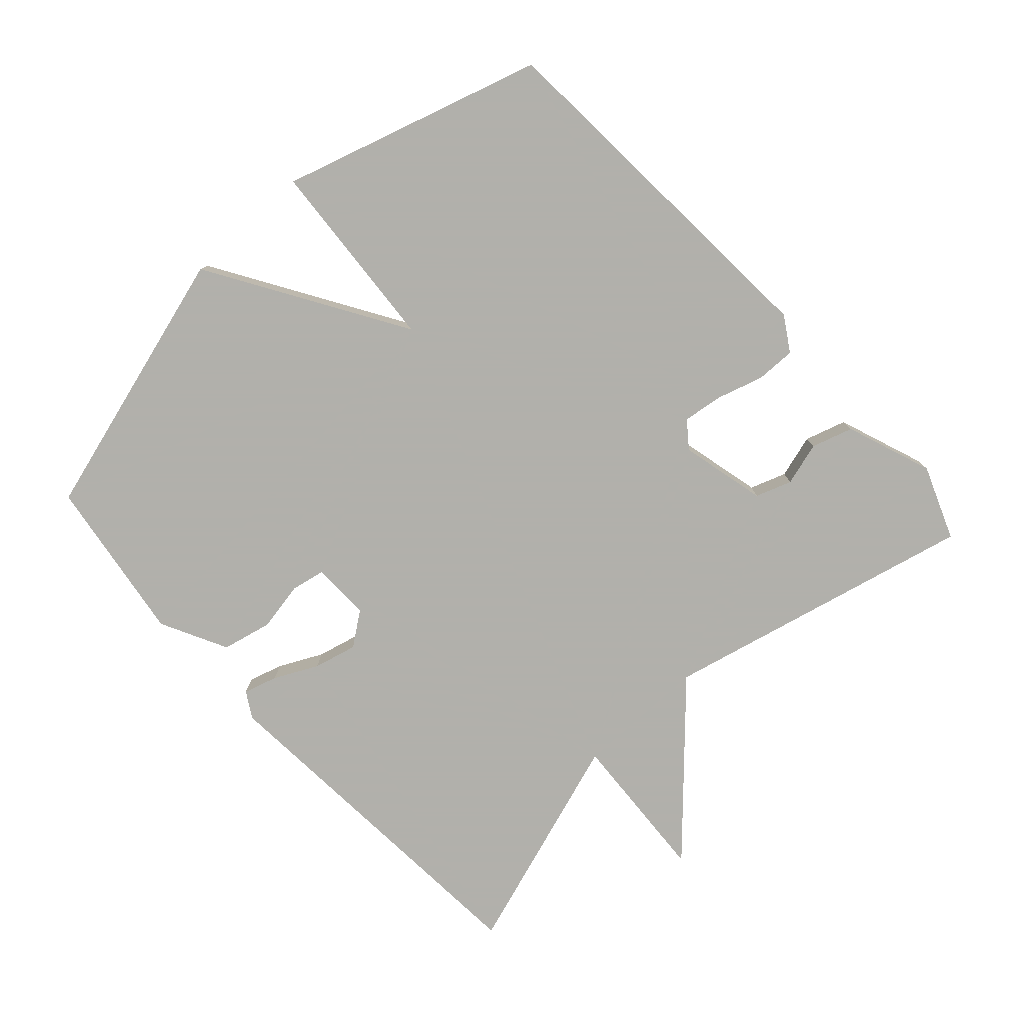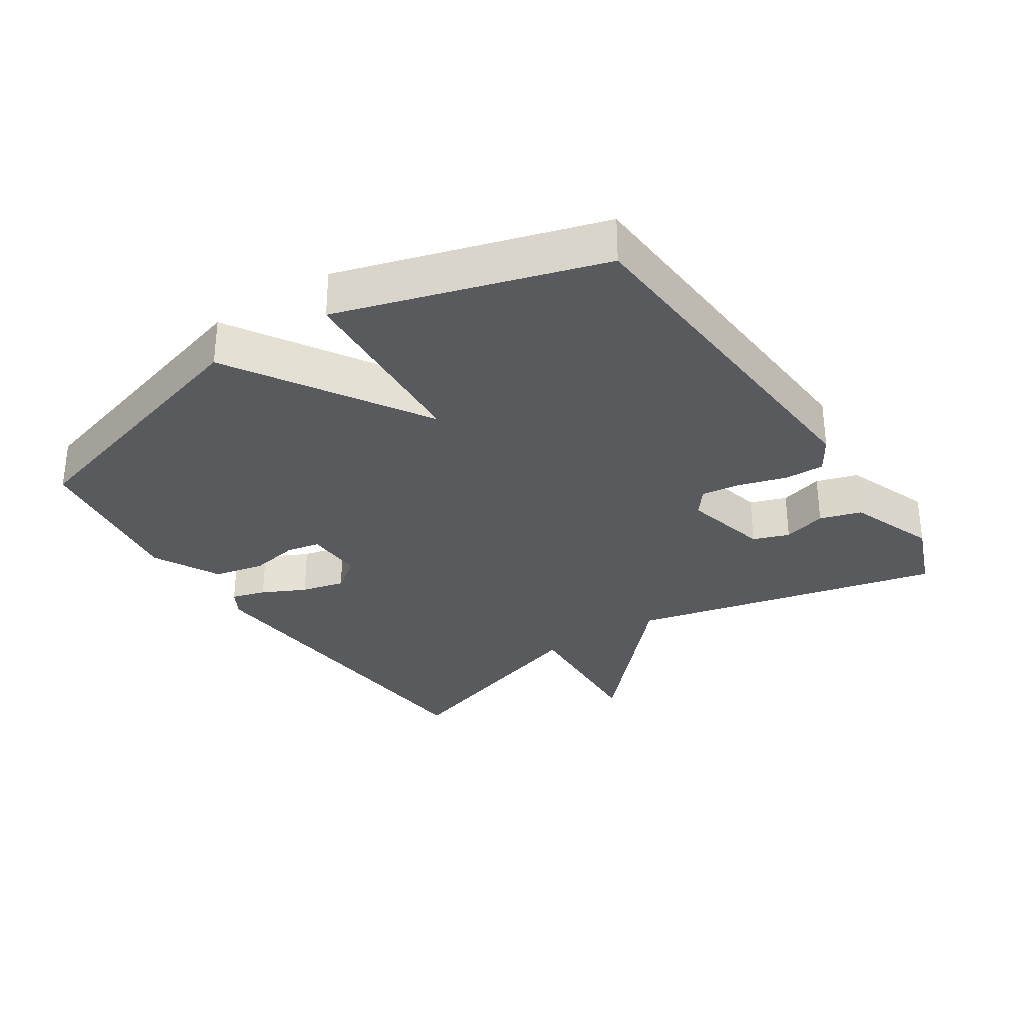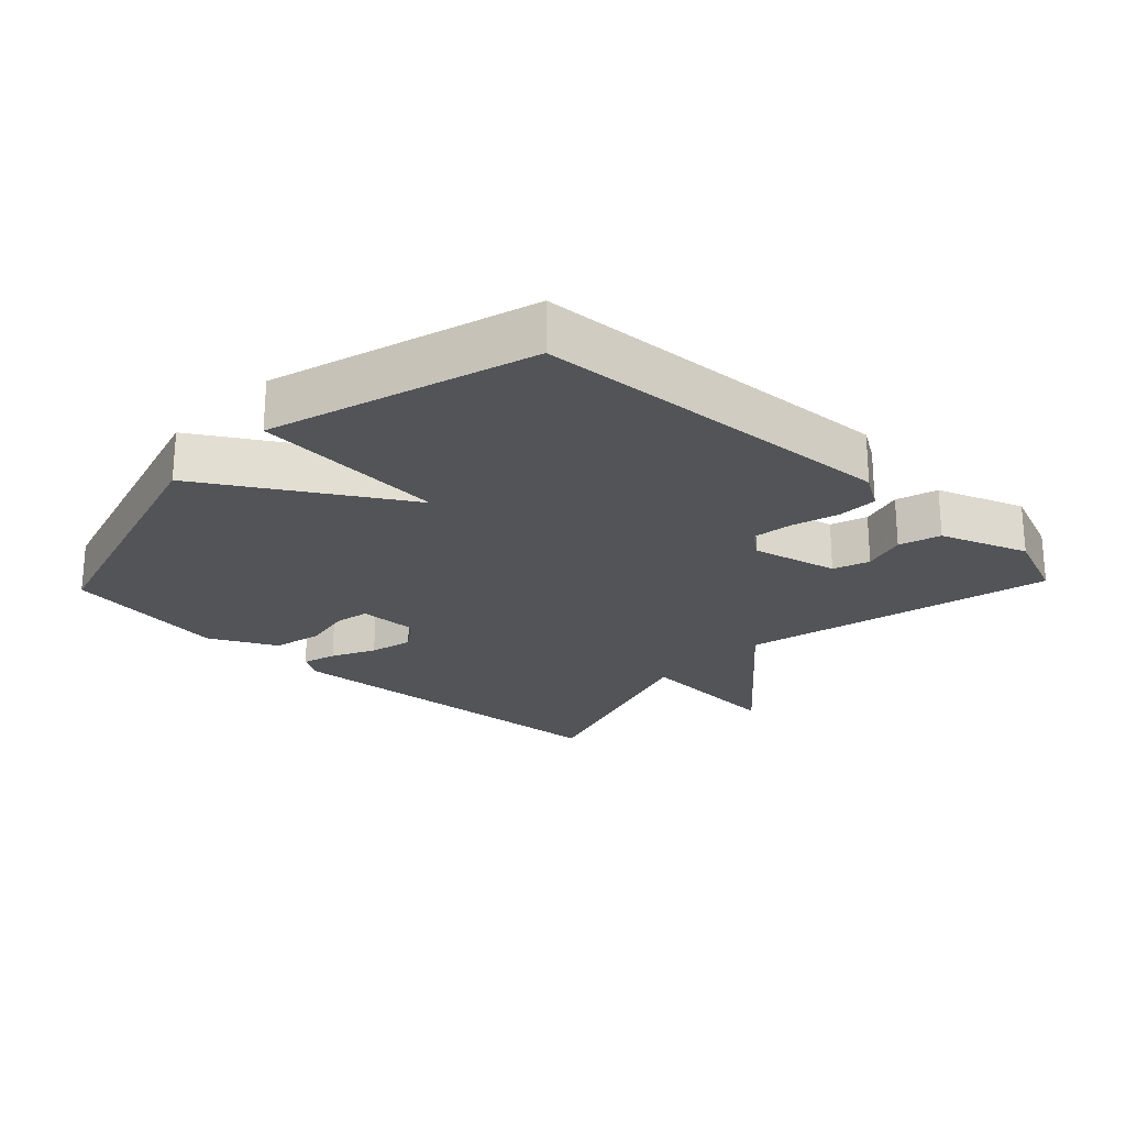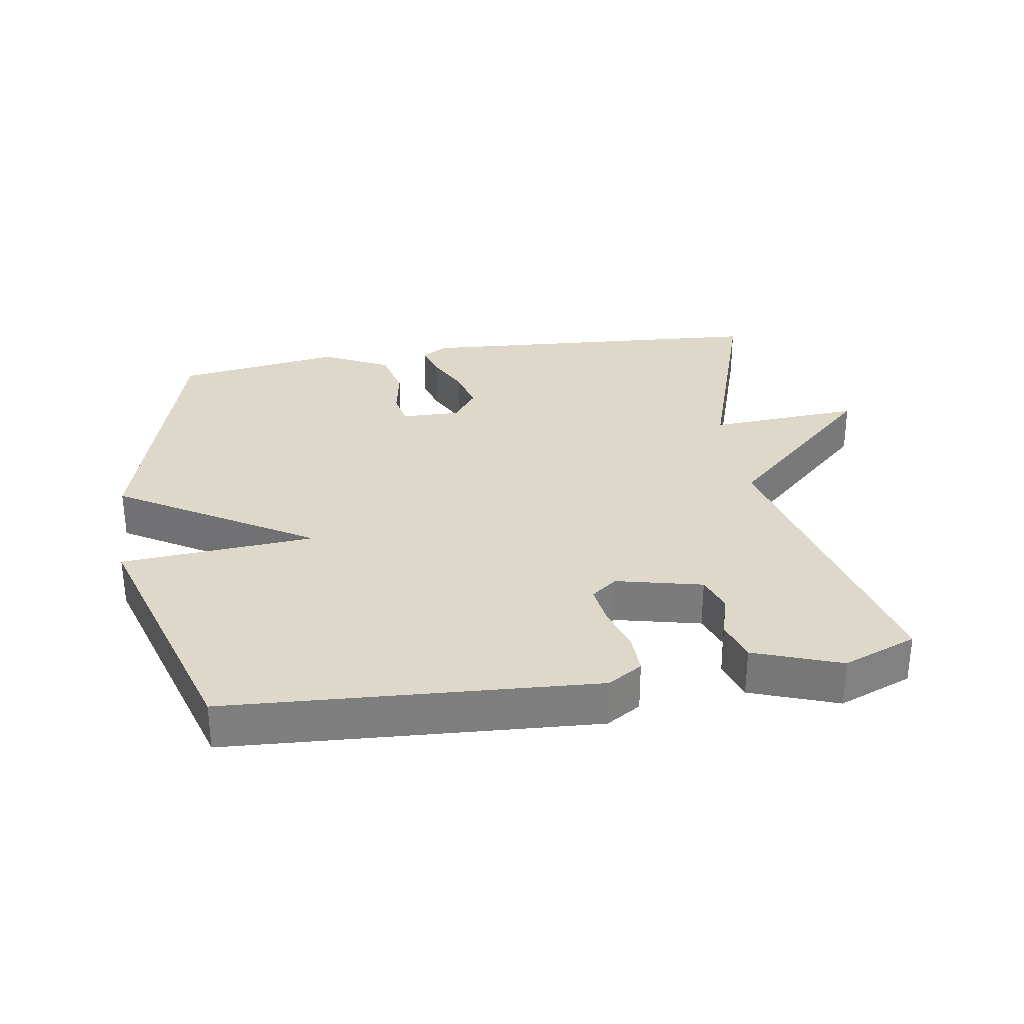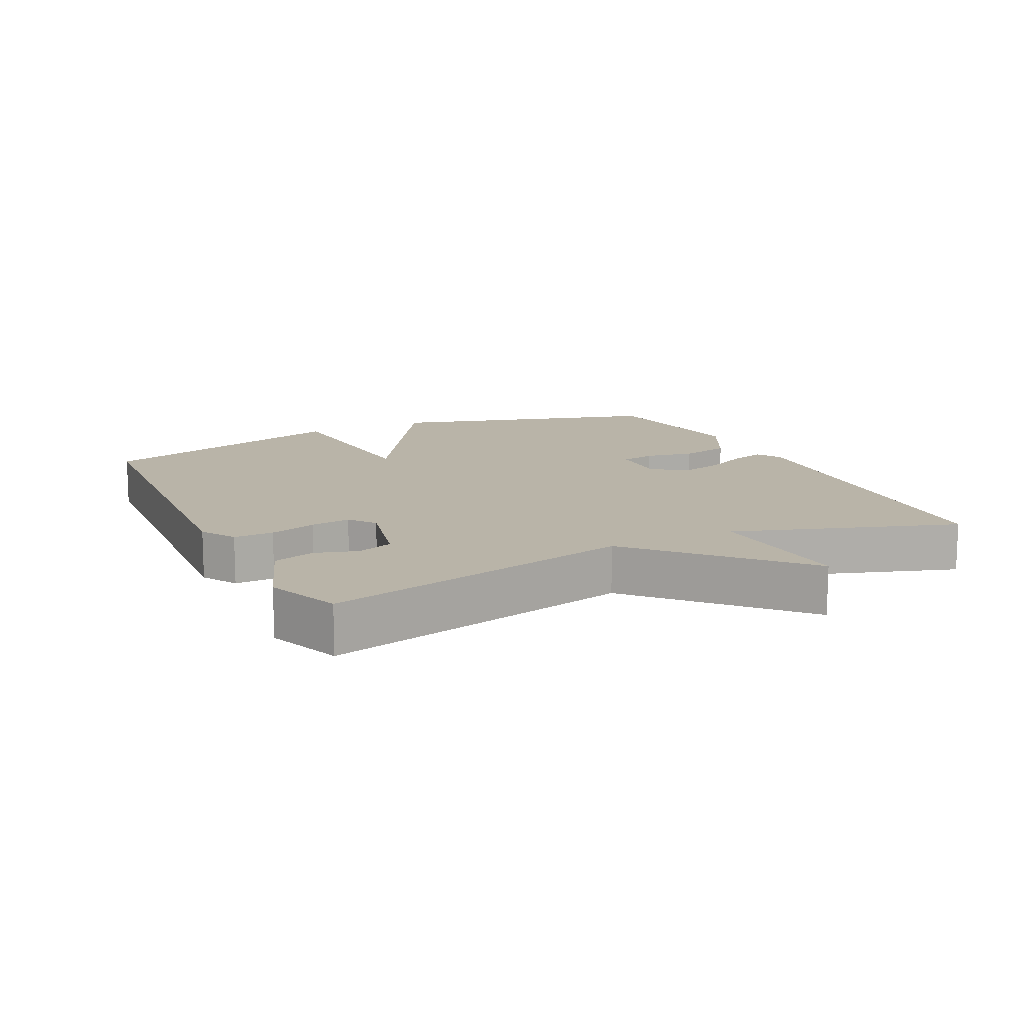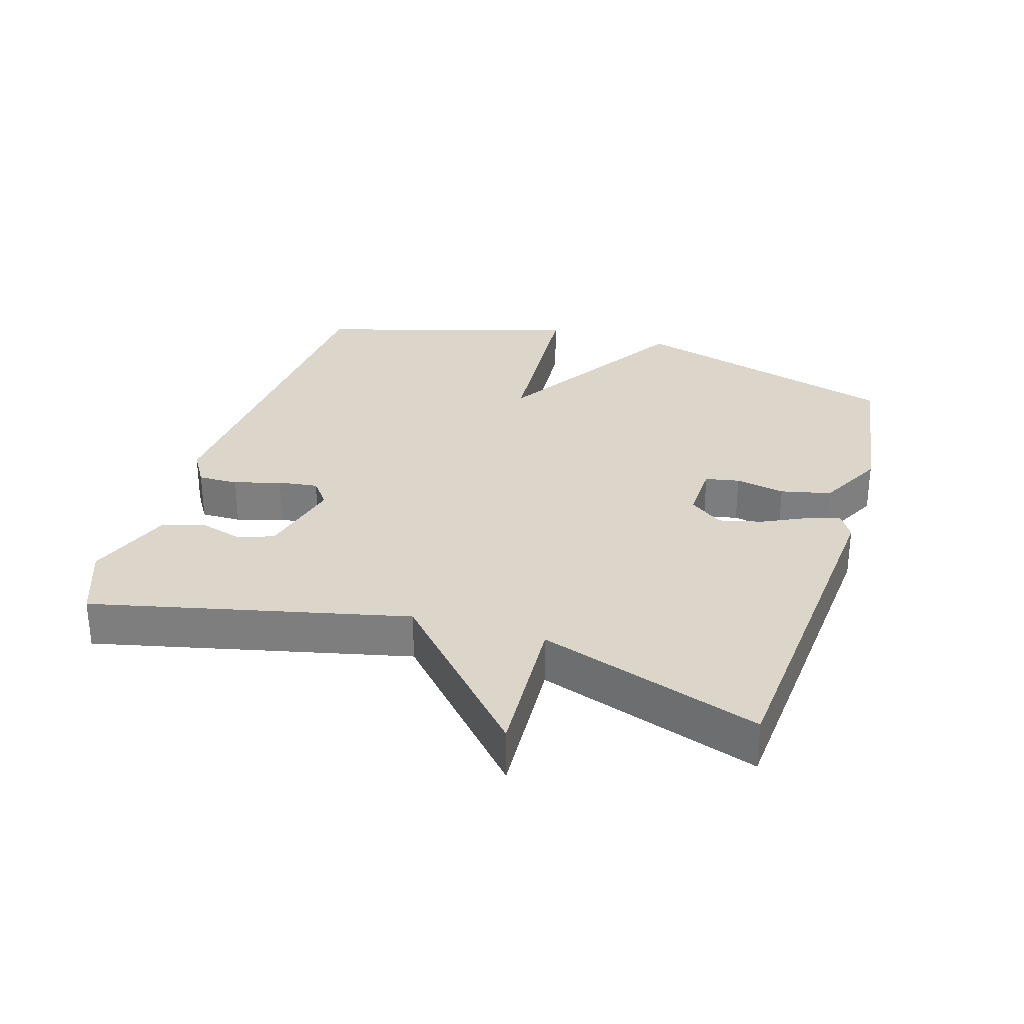
<metadata>
{"format":"obj","ext":"obj","renderer":"f3d","projection":"perspective","resolution":1024,"background":"white","views":[{"elev":-78.5,"azim":132.4,"up":"+Y"},{"elev":-31.2,"azim":123.5,"up":"+Y"},{"elev":-23.1,"azim":136.4,"up":"+Y"},{"elev":31.0,"azim":170.7,"up":"+Y"},{"elev":13.2,"azim":-115.9,"up":"+Y"},{"elev":30.1,"azim":-72.7,"up":"+Y"}]}
</metadata>
<code>
v -0.5 0.07 -0.5
v -0.39 0.07 -0.032
v -0.62 0.07 0.182
v -0.39 0.07 0.168
v -0.5 0.07 0.5
v 0.037 0.07 0.538
v 0.076 0.07 0.515
v 0.061 0.07 0.464
v 0.029 0.07 0.399
v 0.013 0.07 0.334
v 0.05 0.07 0.284
v 0.138 0.07 0.286
v 0.148 0.07 0.337
v 0.134 0.07 0.411
v 0.151 0.07 0.486
v 0.251 0.07 0.537
v 0.5 0.07 0.5
v 0.618 0.07 0.091
v 0.327 0.07 -0.088
v 0.618 0.07 -0.109
v 0.5 0.07 -0.5
v -0.05 0.07 -0.535
v -0.102 0.07 -0.503
v -0.101 0.07 -0.443
v -0.08 0.07 -0.373
v -0.072 0.07 -0.313
v -0.111 0.07 -0.283
v -0.24 0.07 -0.314
v -0.259 0.07 -0.368
v -0.24 0.07 -0.433
v -0.259 0.07 -0.495
v -0.389 0.07 -0.543
v -0.5 0 -0.5
v -0.39 0 -0.032
v -0.62 0 0.182
v -0.39 0 0.168
v -0.5 0 0.5
v 0.037 0 0.538
v 0.076 0 0.515
v 0.061 0 0.464
v 0.029 0 0.399
v 0.013 0 0.334
v 0.05 0 0.284
v 0.138 0 0.286
v 0.148 0 0.337
v 0.134 0 0.411
v 0.151 0 0.486
v 0.251 0 0.537
v 0.5 0 0.5
v 0.618 0 0.091
v 0.327 0 -0.088
v 0.618 0 -0.109
v 0.5 0 -0.5
v -0.05 0 -0.535
v -0.102 0 -0.503
v -0.101 0 -0.443
v -0.08 0 -0.373
v -0.072 0 -0.313
v -0.111 0 -0.283
v -0.24 0 -0.314
v -0.259 0 -0.368
v -0.24 0 -0.433
v -0.259 0 -0.495
v -0.389 0 -0.543
f 32 1 2
f 31 32 2
f 30 31 2
f 29 30 2
f 28 29 2
f 27 28 2
f 2 3 4
f 27 2 4
f 26 27 4
f 23 24 25
f 22 23 25
f 21 22 25
f 20 21 25
f 19 20 25
f 19 25 26
f 17 18 19
f 16 17 19
f 15 16 19
f 14 15 19
f 13 14 19
f 12 13 19
f 19 26 4
f 12 19 4
f 11 12 4
f 7 8 9
f 6 7 9
f 5 6 9
f 4 5 9
f 4 9 10
f 4 10 11
f 34 33 64
f 34 64 63
f 34 63 62
f 34 62 61
f 34 61 60
f 34 60 59
f 36 35 34
f 36 34 59
f 36 59 58
f 57 56 55
f 57 55 54
f 57 54 53
f 57 53 52
f 57 52 51
f 58 57 51
f 51 50 49
f 51 49 48
f 51 48 47
f 51 47 46
f 51 46 45
f 51 45 44
f 36 58 51
f 36 51 44
f 36 44 43
f 41 40 39
f 41 39 38
f 41 38 37
f 41 37 36
f 42 41 36
f 43 42 36
f 1 33 34 2
f 2 34 35 3
f 3 35 36 4
f 4 36 37 5
f 5 37 38 6
f 6 38 39 7
f 7 39 40 8
f 8 40 41 9
f 9 41 42 10
f 10 42 43 11
f 11 43 44 12
f 12 44 45 13
f 13 45 46 14
f 14 46 47 15
f 15 47 48 16
f 16 48 49 17
f 17 49 50 18
f 18 50 51 19
f 19 51 52 20
f 20 52 53 21
f 21 53 54 22
f 22 54 55 23
f 23 55 56 24
f 24 56 57 25
f 25 57 58 26
f 26 58 59 27
f 27 59 60 28
f 28 60 61 29
f 29 61 62 30
f 30 62 63 31
f 31 63 64 32
f 32 64 33 1

</code>
